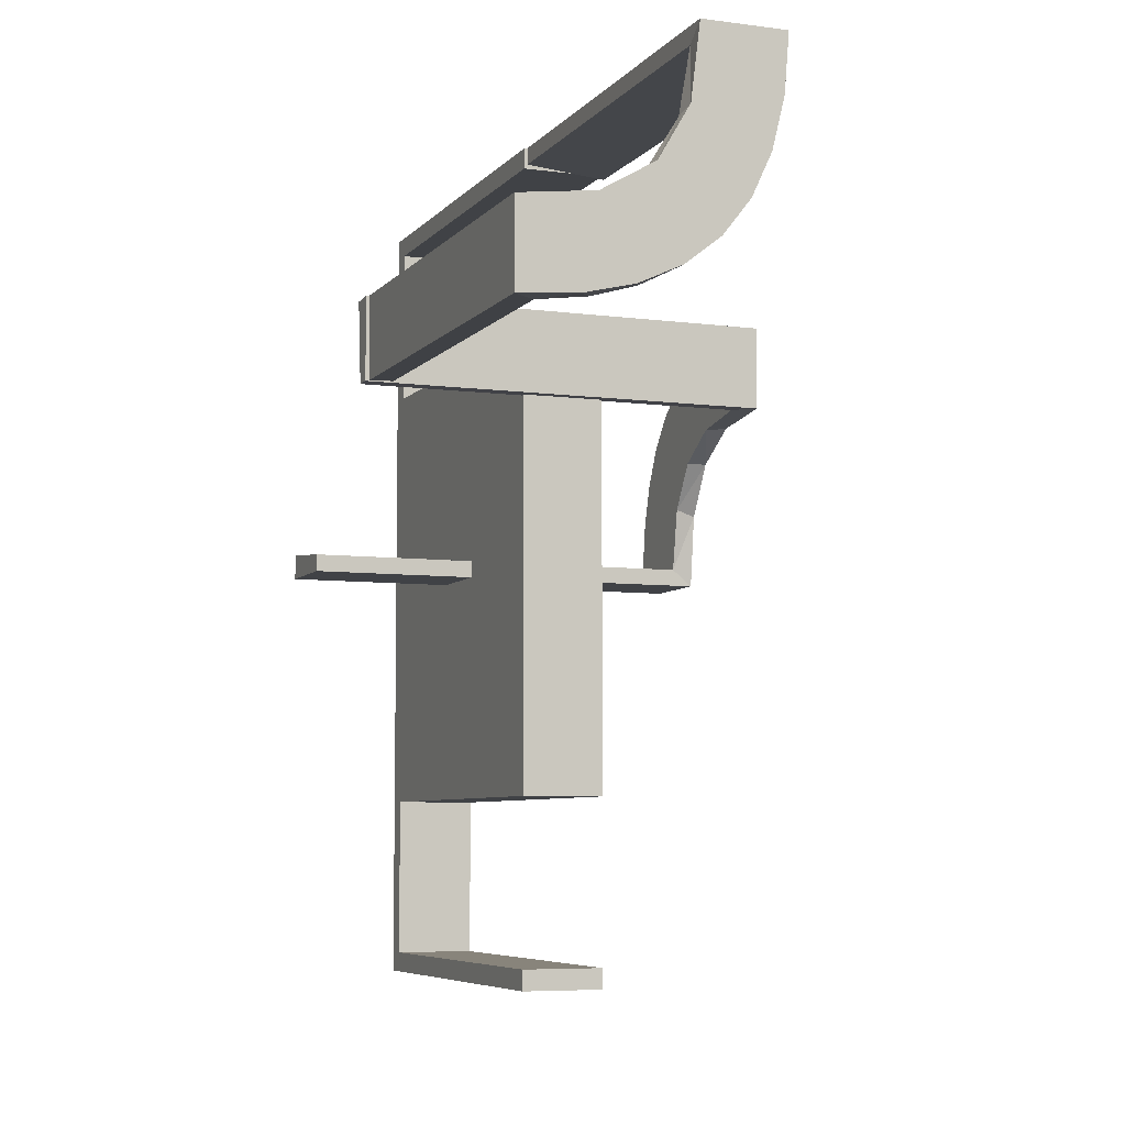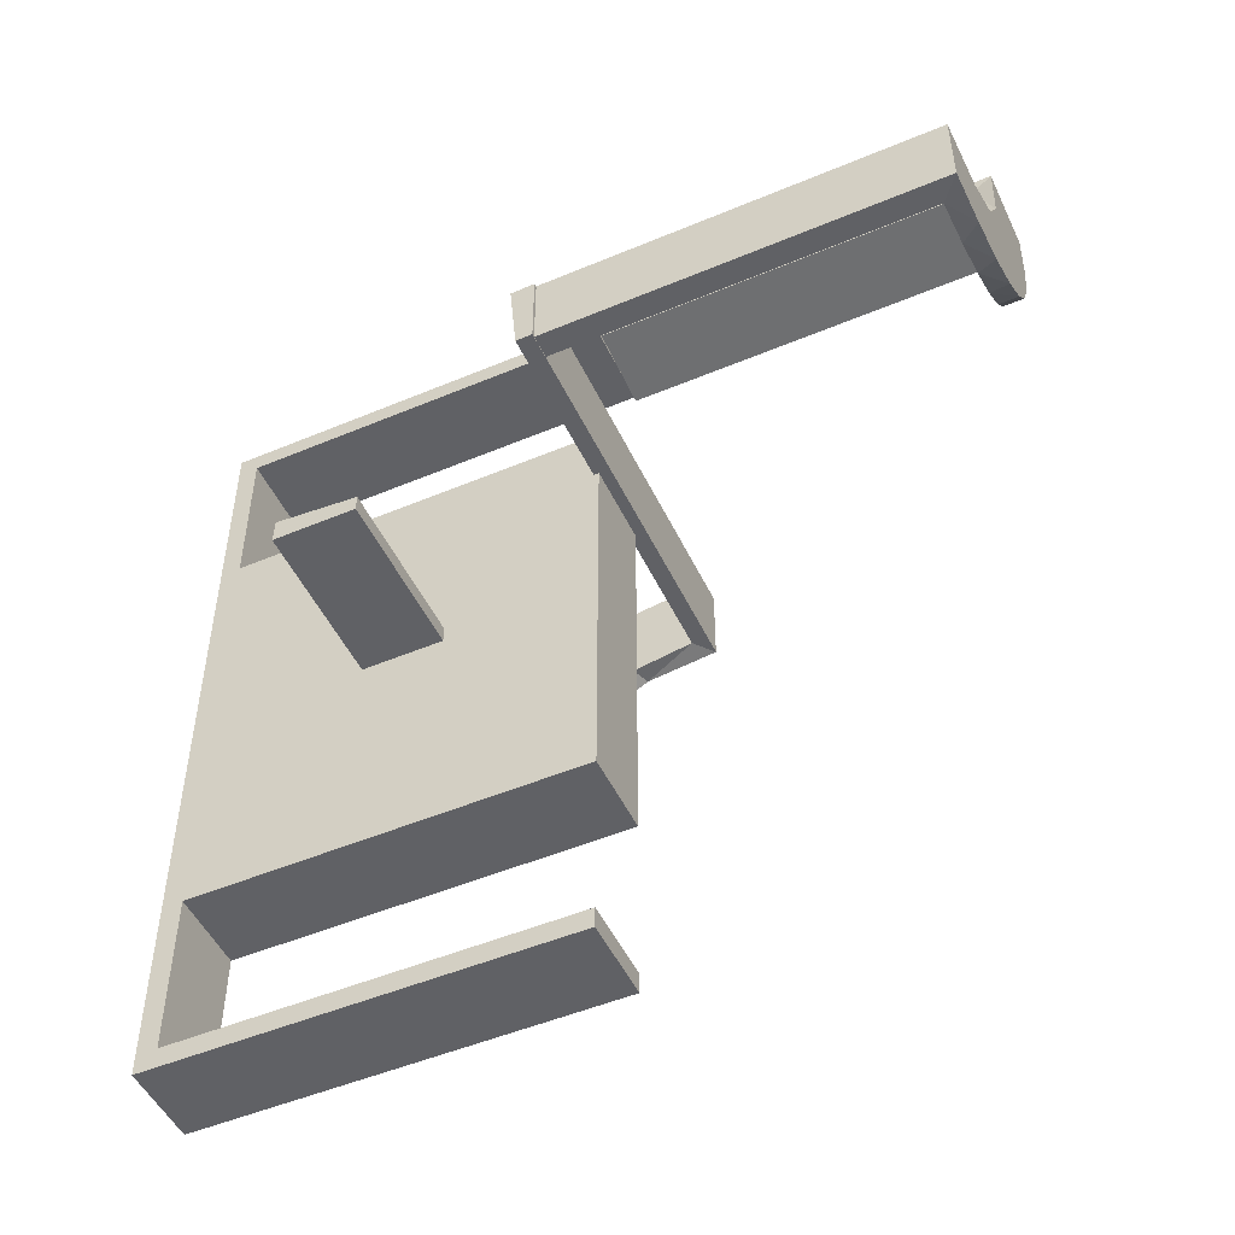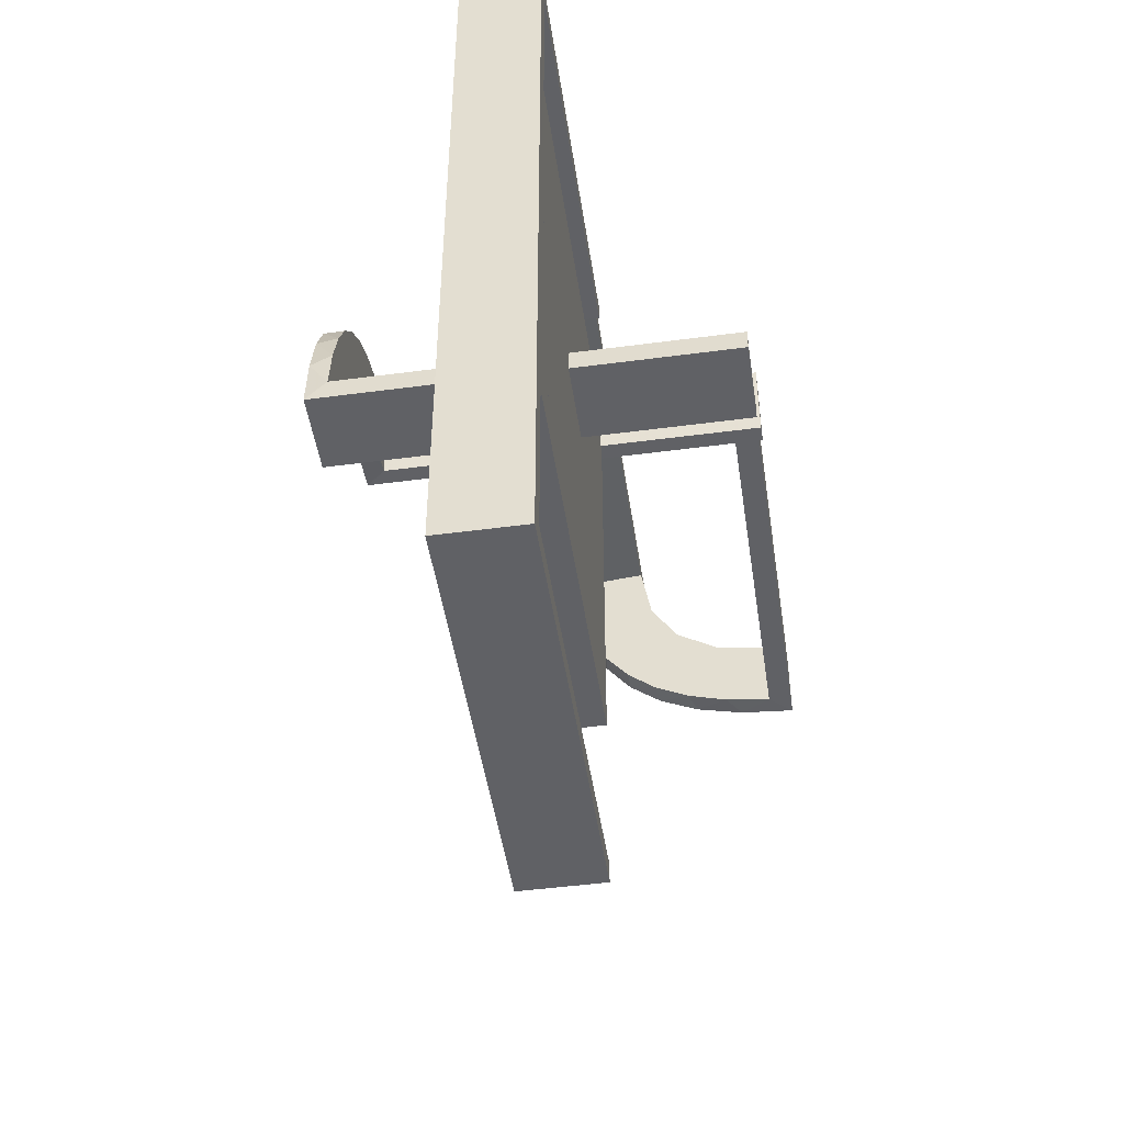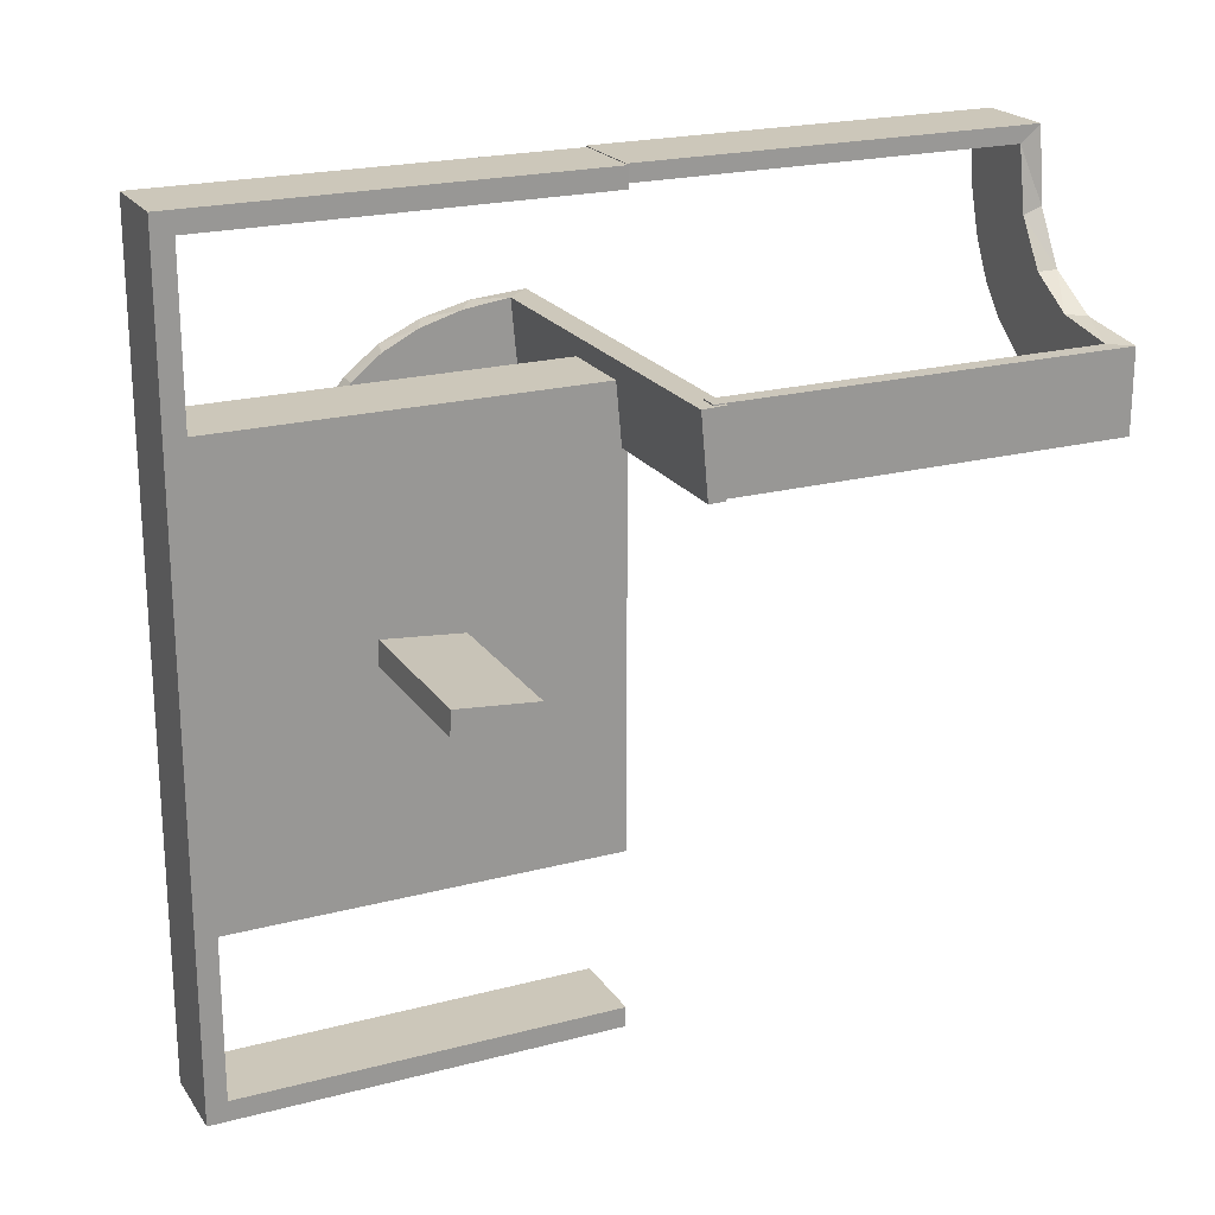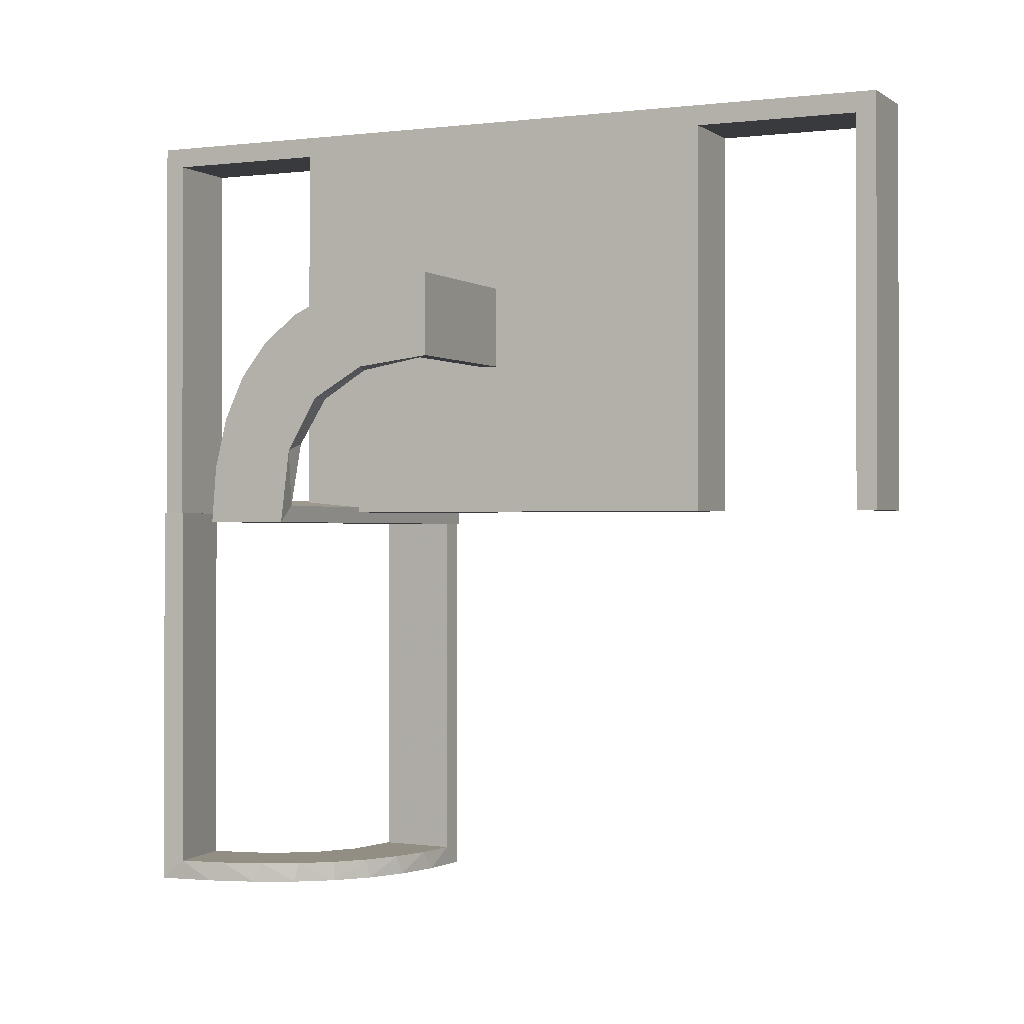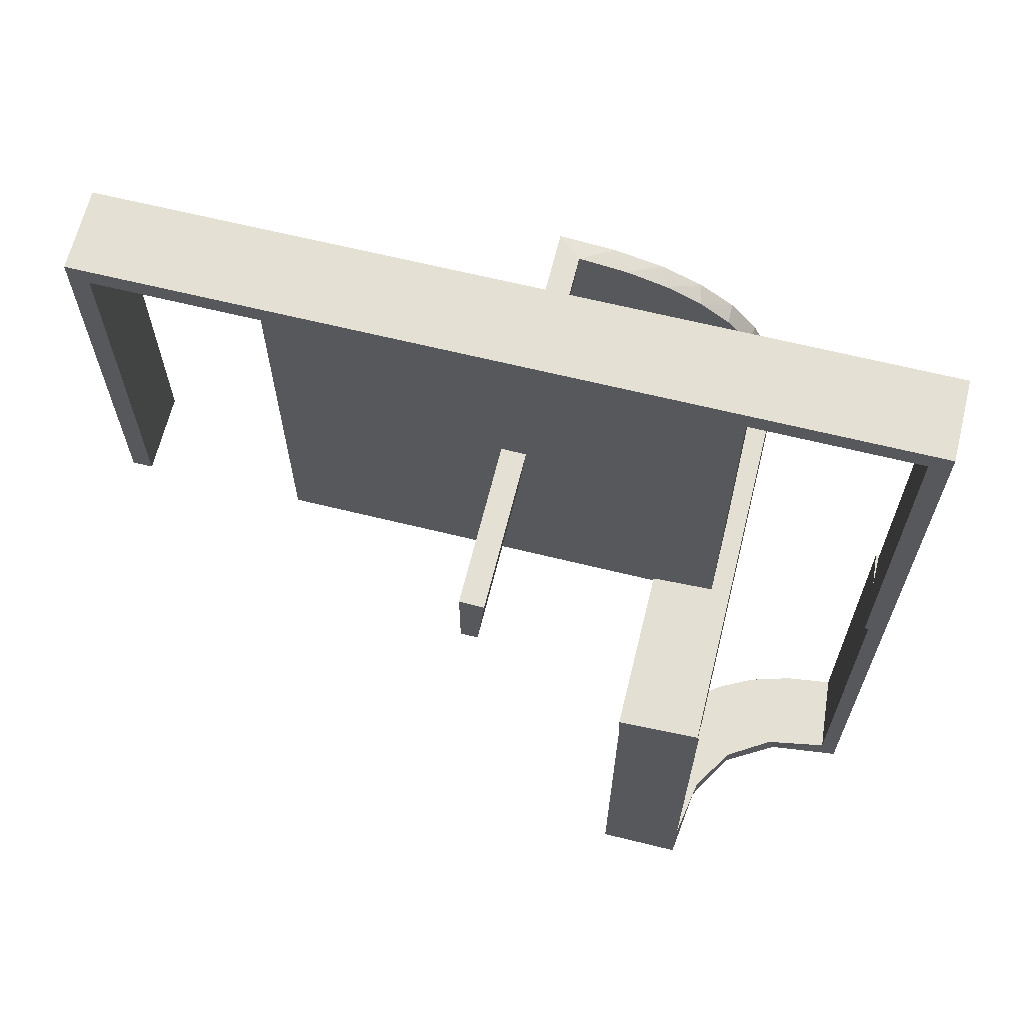
<metadata>
{"format":"obj","ext":"obj","renderer":"f3d","projection":"perspective","resolution":1024,"background":"white","views":[{"elev":-6.5,"azim":158.7,"up":"+Y"},{"elev":-50.0,"azim":114.8,"up":"+Y"},{"elev":-47.7,"azim":8.5,"up":"+Y"},{"elev":21.4,"azim":65.0,"up":"+Y"},{"elev":-0.6,"azim":-65.3,"up":"+Z"},{"elev":65.5,"azim":103.9,"up":"+Z"}]}
</metadata>
<code>
v 0 0 0.1861
v 0 0 0.2861
v 0 0.2796 0.1157
v 0 0.1296 0.2657
v 0 0.06937 0.2805
v 0 0.1521 0.1383
v 0 0.1891 0.07522
v 0 0.2558 0.1669
v 0 0.3 -0.01389
v 0 0.1808 0.2419
v 0 0.2944 0.05548
v 0 0.2 -0.01389
v 0 0.2229 0.209
v 0 0.08911 0.1752
v 0.3065 0.4117 -0.5
v 0.4263 0.2064 -0.5
v 0.1956 0.5008 0
v 0.1956 0.5008 -0.5
v 0.1956 0.5008 -0.25
v 0.2958 0.4804 0
v 0.2958 0.4804 -0.1583
v 0.2958 0.4804 -0.3167
v 0.2958 0.4804 -0.475
v 0.3 0 0
v 0.3 0 0.5
v 0.3 -0.275 0
v 0.3 -0.275 0.475
v 0.3 -0.475 0
v 0.3 -0.475 0.475
v 0.3 -0.225 0
v 0.3 -0.225 0.475
v 0.3 0.25 0
v 0.3 0.25 0.5
v 0.3 0.025 0
v 0.3 0.025 0.475
v 0.3 -0.5 0
v 0.3 -0.5 0.5
v 0.3 0.5 0
v 0.3 0.5 0.5
v 0.3 -0.025 0
v 0.3 -0.025 0.475
v 0.3 -0.25 0
v 0.3 -0.25 0.5
v 0.3 0.225 0
v 0.3 0.225 0.475
v 0.3 0.475 0
v 0.3 0.475 0.475
v 0.3 0.275 0
v 0.3 0.275 0.475
v 0.3435 0.3486 -0.475
v 0.3435 0.3486 -0.5
v 0.1833 0.1999 0.006515
v 0.1833 0.02041 0.186
v 0.3101 0.2479 -0.475
v 0.25 0 0.2861
v 0.25 0.2 -0.01389
v 0.4956 0.2008 0
v 0.4956 0.2008 -0.5
v 0.4956 0.3008 0
v 0.4956 0.3008 -0.5
v 0.4956 0.3008 -0.25
v 0.2 0 0
v 0.2 0 0.5
v 0.2 0.25 0
v 0.2 0.25 0.5
v 0.2 0.025 0
v 0.2 0.025 0.475
v 0.2 0.5 0
v 0.2 0.5 0.5
v 0.2 0.225 0
v 0.2 0.225 0.475
v 0.2 0.475 0
v 0.2 0.475 0.475
v 0.2 0.275 0
v 0.2 0.275 0.475
v 0.2398 0.32 -0.5
v 0.2202 0.3599 -0.475
v 0.2625 0.2988 0.01568
v 0.2625 0.02957 0.2849
v 0.4661 0.202 0
v 0.4661 0.202 -0.475
v 0.4661 0.202 -0.2375
v 0.366 0.2211 -0.5
v 0.025 0.1865 0.08288
v 0.025 0.2988 0.01568
v 0.025 0.2528 0.1716
v 0.025 0.08889 0.2769
v 0.025 0.02957 0.2849
v 0.025 0.1521 0.1383
v 0.025 0.1999 0.006515
v 0.025 0.1409 0.2616
v 0.025 0.2755 0.127
v 0.025 0.1855 0.2389
v 0.025 0.2908 0.075
v 0.025 0.09678 0.1726
v 0.025 0.02041 0.186
v 0.025 0.2229 0.209
v 0.5 0 0.1861
v 0.5 0 0.2861
v 0.5 0.2988 0.01568
v 0.5 0.02957 0.2849
v 0.5 0.1999 0.006515
v 0.5 0.3 -0.01389
v 0.5 0.2 -0.01389
v 0.5 0.02041 0.186
v 0.3989 0.3143 -0.475
v 0.3091 0.404 -0.475
v 0.2 0 0
v 0.2 0 0.5
v 0.2 -0.275 0
v 0.2 -0.275 0.475
v 0.2 -0.475 0
v 0.2 -0.475 0.475
v 0.2 -0.225 0
v 0.2 -0.225 0.475
v 0.2 -0.5 0
v 0.2 -0.5 0.5
v 0.2 -0.025 0
v 0.2 -0.025 0.475
v 0.2 -0.25 0
v 0.2 -0.25 0.5
v 0.4068 0.21 -0.475
v 0.2428 0.3153 -0.475
v 0.4065 0.3117 -0.5
v 0.2728 0.2779 -0.475
v 0.2728 0.2779 -0.5
v 0.1969 0.4712 0
v 0.1969 0.4712 -0.475
v 0.1969 0.4712 -0.2375
v 0.2956 0.5008 0
v 0.2956 0.5008 -0.5
v 0.3148 0.245 -0.5
v 0.3417 0.1999 0.006515
v 0.3417 0.02041 0.186
v 0.2048 0.4119 -0.475
v 0.3548 0.2253 -0.475
v 0.216 0.3711 -0.5
v 0.4752 0.3009 0
v 0.4752 0.3009 -0.1583
v 0.4752 0.3009 -0.3167
v 0.4752 0.3009 -0.475
v 0.2013 0.4314 -0.5
f 53 96 1
f 1 96 14
f 89 6 95
f 134 53 98
f 1 98 53
f 98 105 134
f 6 89 84
f 7 84 90
f 52 12 90
f 104 133 102
f 133 104 56
f 12 52 56
f 52 133 56
f 2 5 88
f 55 2 88
f 91 87 4
f 4 10 91
f 99 55 79
f 10 13 93
f 86 97 13
f 8 3 92
f 3 11 94
f 11 9 85
f 78 85 9
f 78 103 100
f 78 9 103
f 5 1 14
f 10 14 6
f 1 5 2
f 14 10 4
f 4 5 14
f 10 6 13
f 8 13 6
f 6 7 8
f 7 12 11
f 11 3 7
f 56 9 12
f 103 56 104
f 9 56 103
f 55 99 98
f 2 55 1
f 98 1 55
f 102 133 100
f 85 52 90
f 52 85 78
f 133 52 78
f 94 85 90
f 90 84 94
f 86 89 97
f 86 92 84
f 89 86 84
f 89 95 93
f 87 95 96
f 96 88 87
f 87 91 95
f 97 89 93
f 96 53 88
f 101 134 105
f 134 101 79
f 53 134 79
f 105 98 99
f 99 101 105
f 103 104 102
f 102 100 103
f 96 95 14
f 6 14 95
f 6 84 7
f 7 90 12
f 5 87 88
f 55 88 79
f 87 5 4
f 10 93 91
f 99 79 101
f 13 97 93
f 86 13 8
f 8 92 86
f 3 94 92
f 11 85 94
f 7 3 8
f 12 9 11
f 133 78 100
f 84 92 94
f 95 91 93
f 53 79 88
f 115 119 41
f 31 41 40
f 119 118 40
f 114 115 31
f 115 114 118
f 118 114 30
f 115 41 31
f 31 40 30
f 119 40 41
f 114 31 30
f 115 118 119
f 118 30 40
f 31 30 40
f 31 40 41
f 121 43 37
f 113 29 27
f 26 27 42
f 29 43 27
f 29 28 36
f 43 29 37
f 120 42 43
f 117 37 36
f 112 28 29
f 111 27 26
f 110 120 111
f 113 111 121
f 113 117 116
f 121 117 113
f 28 112 116
f 42 120 110
f 121 37 117
f 113 27 111
f 27 43 42
f 29 36 37
f 120 43 121
f 117 36 116
f 112 29 113
f 111 26 110
f 120 121 111
f 113 116 112
f 28 116 36
f 42 110 26
f 109 25 43
f 115 31 41
f 40 41 24
f 31 25 41
f 31 30 42
f 25 31 43
f 108 24 25
f 121 43 42
f 114 30 31
f 119 41 40
f 118 108 119
f 115 119 109
f 115 121 120
f 109 121 115
f 30 114 120
f 24 108 118
f 109 43 121
f 115 41 119
f 41 25 24
f 31 42 43
f 108 25 109
f 121 42 120
f 114 31 115
f 119 40 118
f 108 109 119
f 115 120 114
f 30 120 42
f 24 118 40
f 22 23 131
f 131 23 15
f 50 51 107
f 21 22 130
f 131 130 22
f 130 20 21
f 51 50 106
f 124 106 141
f 140 61 60
f 59 139 138
f 139 59 61
f 140 139 61
f 18 142 128
f 19 18 128
f 77 135 137
f 137 76 77
f 17 19 129
f 76 126 123
f 54 125 126
f 132 83 136
f 83 16 122
f 16 58 81
f 82 81 58
f 82 57 80
f 82 58 57
f 131 15 142
f 15 51 76
f 137 142 15
f 76 51 126
f 132 126 51
f 124 132 51
f 124 60 16
f 124 83 132
f 16 83 124
f 61 58 60
f 57 61 59
f 58 61 57
f 19 17 130
f 18 19 131
f 130 131 19
f 80 138 139
f 82 80 139
f 140 141 81
f 139 140 82
f 122 81 141
f 106 122 141
f 106 136 122
f 54 50 125
f 54 136 106
f 50 54 106
f 50 107 123
f 107 23 135
f 23 128 135
f 125 50 123
f 23 22 128
f 127 21 20
f 21 127 129
f 22 21 129
f 20 130 17
f 17 127 20
f 57 59 138
f 138 80 57
f 23 107 15
f 51 15 107
f 51 106 124
f 124 141 60
f 140 60 141
f 142 135 128
f 19 128 129
f 135 142 137
f 76 123 77
f 17 129 127
f 126 125 123
f 54 126 132
f 132 136 54
f 83 122 136
f 16 81 122
f 131 142 18
f 15 76 137
f 60 58 16
f 140 81 82
f 107 77 123
f 107 135 77
f 22 129 128
f 24 25 35
f 33 35 25
f 33 32 45
f 35 33 45
f 63 25 24
f 65 33 25
f 64 32 33
f 71 45 44
f 67 35 45
f 66 34 35
f 62 66 67
f 65 63 67
f 65 71 64
f 67 71 65
f 24 34 66
f 44 32 64
f 24 35 34
f 32 44 45
f 63 24 62
f 65 25 63
f 64 33 65
f 71 44 70
f 67 45 71
f 66 35 67
f 62 67 63
f 71 70 64
f 24 66 62
f 44 64 70
f 32 33 49
f 39 49 33
f 39 38 47
f 49 39 47
f 65 33 32
f 69 39 33
f 68 38 39
f 73 47 46
f 75 49 47
f 74 48 49
f 64 74 75
f 69 65 75
f 69 73 68
f 75 73 69
f 32 48 74
f 46 38 68
f 32 49 48
f 38 46 47
f 65 32 64
f 69 33 65
f 68 39 69
f 73 46 72
f 75 47 73
f 74 49 75
f 64 75 65
f 73 72 68
f 32 74 64
f 46 68 72
f 44 45 35
f 44 35 34
f 44 34 35
f 67 71 45
f 66 67 35
f 71 70 44
f 70 71 67
f 66 34 44
f 44 35 45
f 67 45 35
f 66 35 34
f 71 44 45
f 70 67 66
f 66 44 70

</code>
